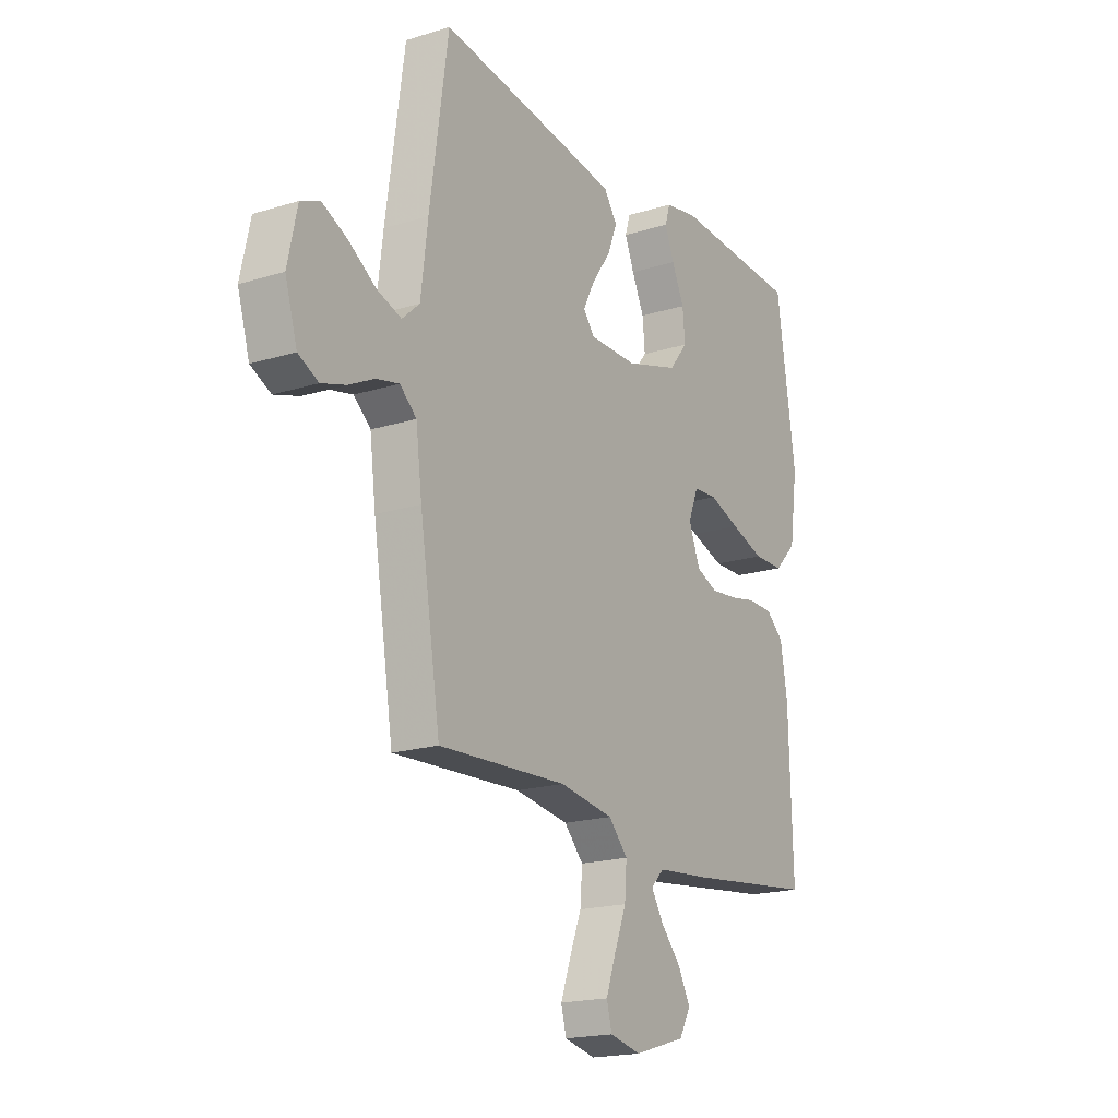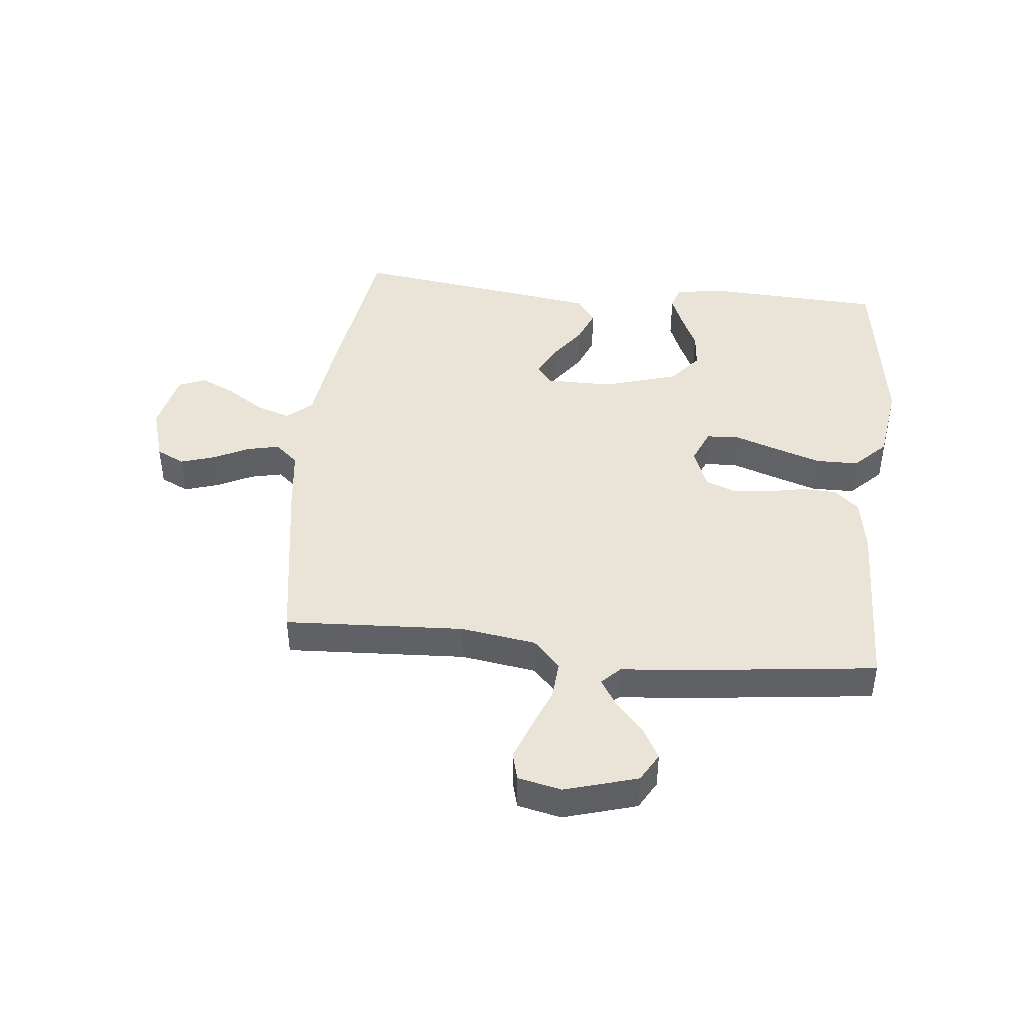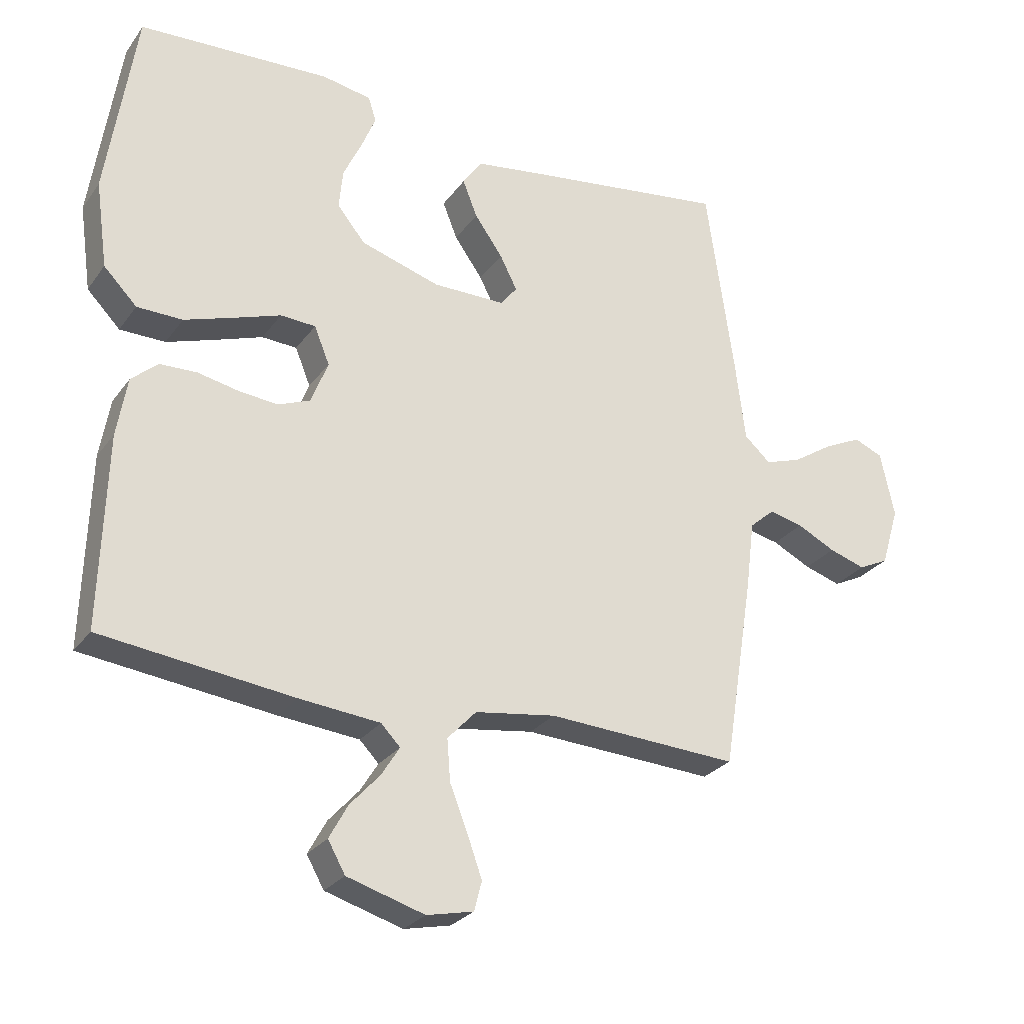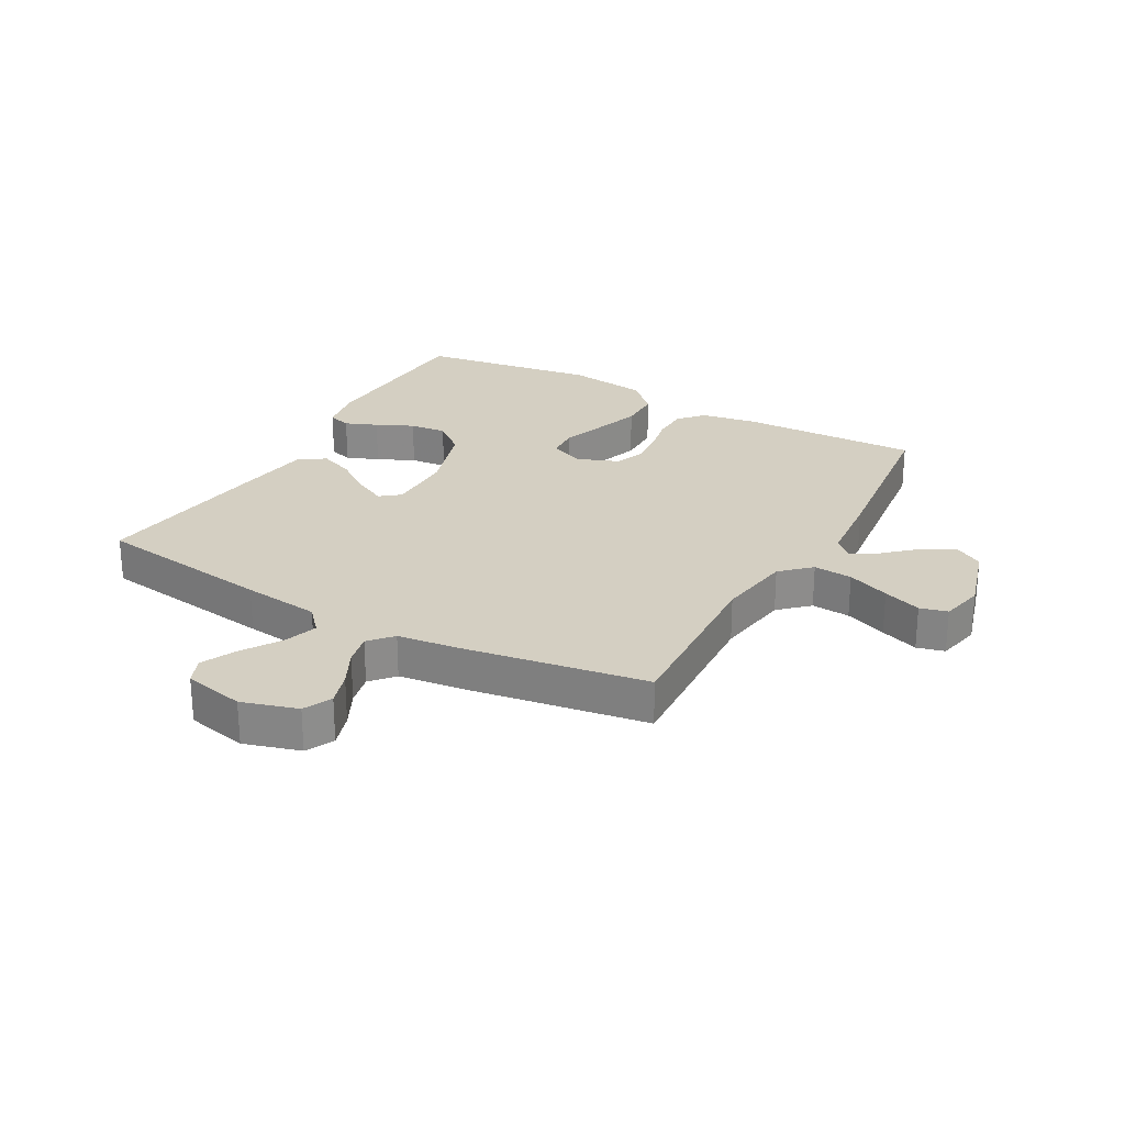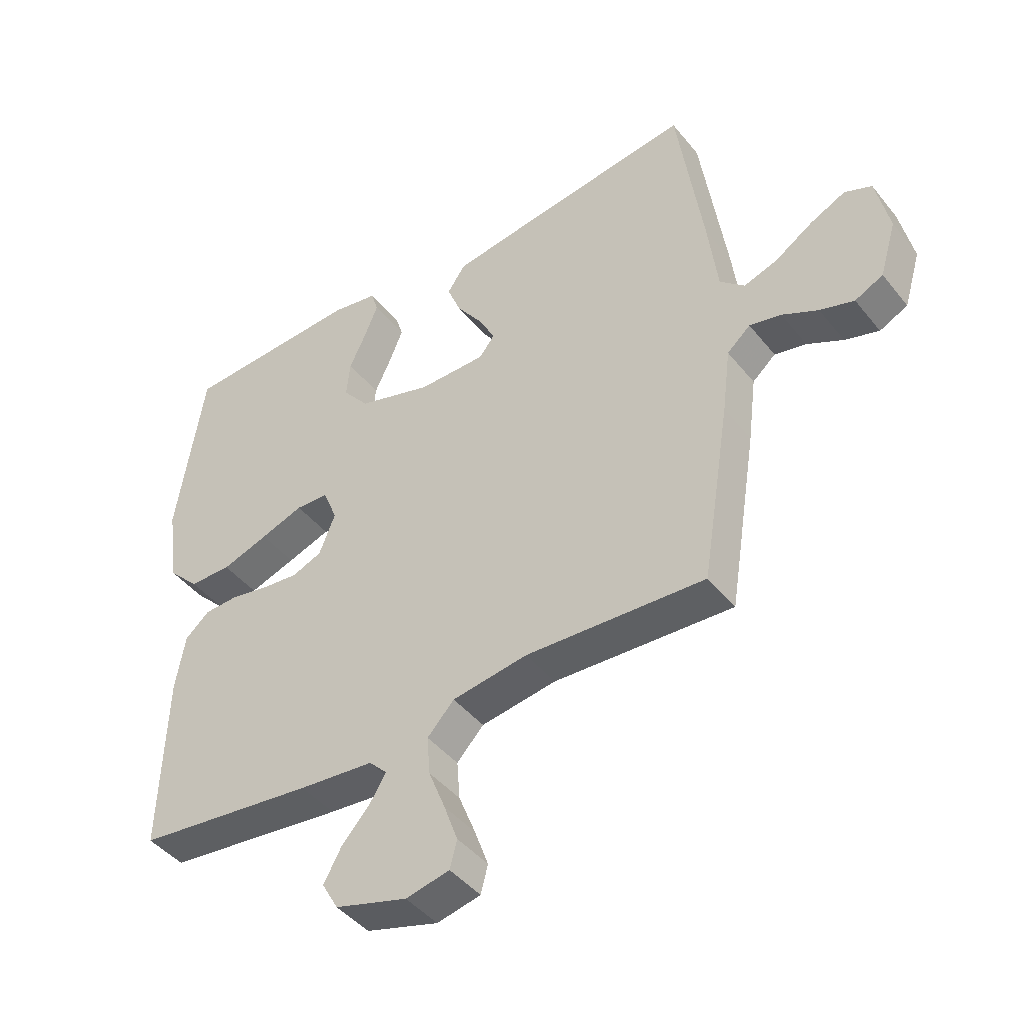
<metadata>
{"format":"obj","ext":"obj","renderer":"f3d","projection":"perspective","resolution":1024,"background":"white","views":[{"elev":-18.8,"azim":120.6,"up":"+Z"},{"elev":43.3,"azim":-173.9,"up":"+Y"},{"elev":-27.1,"azim":-28.1,"up":"+Z"},{"elev":25.8,"azim":119.2,"up":"+Y"},{"elev":-44.1,"azim":35.9,"up":"+Z"}]}
</metadata>
<code>
v -0.5 0.07 0.5
v -0.2 0.07 0.514
v -0.123 0.07 0.5
v -0.111 0.07 0.461
v -0.133 0.07 0.407
v -0.162 0.07 0.345
v -0.168 0.07 0.283
v -0.124 0.07 0.229
v 0 0.07 0.191
v 0.113 0.07 0.191
v 0.139 0.07 0.224
v 0.112 0.07 0.277
v 0.068 0.07 0.339
v 0.045 0.07 0.397
v 0.076 0.07 0.441
v 0.2 0.07 0.459
v 0.5 0.07 0.5
v 0.543 0.07 0.2
v 0.559 0.07 0.07
v 0.6 0.07 0.033
v 0.657 0.07 0.052
v 0.72 0.07 0.093
v 0.779 0.07 0.121
v 0.824 0.07 0.102
v 0.846 0.07 0
v 0.818 0.07 -0.093
v 0.771 0.07 -0.116
v 0.714 0.07 -0.098
v 0.654 0.07 -0.068
v 0.601 0.07 -0.056
v 0.562 0.07 -0.09
v 0.548 0.07 -0.2
v 0.5 0.07 -0.5
v 0.2 0.07 -0.484
v 0.074 0.07 -0.503
v 0.029 0.07 -0.551
v 0.034 0.07 -0.616
v 0.062 0.07 -0.687
v 0.085 0.07 -0.751
v 0.073 0.07 -0.797
v 0 0.07 -0.813
v -0.121 0.07 -0.777
v -0.148 0.07 -0.729
v -0.119 0.07 -0.676
v -0.072 0.07 -0.624
v -0.044 0.07 -0.579
v -0.074 0.07 -0.548
v -0.2 0.07 -0.536
v -0.5 0.07 -0.5
v -0.491 0.07 -0.2
v -0.475 0.07 -0.107
v -0.434 0.07 -0.071
v -0.376 0.07 -0.069
v -0.312 0.07 -0.082
v -0.251 0.07 -0.088
v -0.201 0.07 -0.068
v -0.174 0.07 0
v -0.198 0.07 0.059
v -0.253 0.07 0.062
v -0.325 0.07 0.037
v -0.403 0.07 0.011
v -0.474 0.07 0.012
v -0.526 0.07 0.065
v -0.545 0.07 0.2
v -0.5 0 0.5
v -0.2 0 0.514
v -0.123 0 0.5
v -0.111 0 0.461
v -0.133 0 0.407
v -0.162 0 0.345
v -0.168 0 0.283
v -0.124 0 0.229
v 0 0 0.191
v 0.113 0 0.191
v 0.139 0 0.224
v 0.112 0 0.277
v 0.068 0 0.339
v 0.045 0 0.397
v 0.076 0 0.441
v 0.2 0 0.459
v 0.5 0 0.5
v 0.543 0 0.2
v 0.559 0 0.07
v 0.6 0 0.033
v 0.657 0 0.052
v 0.72 0 0.093
v 0.779 0 0.121
v 0.824 0 0.102
v 0.846 0 0
v 0.818 0 -0.093
v 0.771 0 -0.116
v 0.714 0 -0.098
v 0.654 0 -0.068
v 0.601 0 -0.056
v 0.562 0 -0.09
v 0.548 0 -0.2
v 0.5 0 -0.5
v 0.2 0 -0.484
v 0.074 0 -0.503
v 0.029 0 -0.551
v 0.034 0 -0.616
v 0.062 0 -0.687
v 0.085 0 -0.751
v 0.073 0 -0.797
v 0 0 -0.813
v -0.121 0 -0.777
v -0.148 0 -0.729
v -0.119 0 -0.676
v -0.072 0 -0.624
v -0.044 0 -0.579
v -0.074 0 -0.548
v -0.2 0 -0.536
v -0.5 0 -0.5
v -0.491 0 -0.2
v -0.475 0 -0.107
v -0.434 0 -0.071
v -0.376 0 -0.069
v -0.312 0 -0.082
v -0.251 0 -0.088
v -0.201 0 -0.068
v -0.174 0 0
v -0.198 0 0.059
v -0.253 0 0.062
v -0.325 0 0.037
v -0.403 0 0.011
v -0.474 0 0.012
v -0.526 0 0.065
v -0.545 0 0.2
f 1 2 3
f 64 1 3
f 63 64 3
f 62 63 3
f 61 62 3
f 60 61 3
f 59 60 3
f 52 53 54
f 51 52 54
f 50 51 54
f 49 50 54
f 48 49 54
f 47 48 54
f 46 47 54 55
f 43 44 45
f 42 43 45
f 41 42 45
f 40 41 45
f 39 40 45
f 38 39 45
f 37 38 45
f 36 37 45 46
f 46 55 56
f 36 46 56
f 35 36 56
f 31 32 33 34
f 27 28 29
f 26 27 29
f 25 26 29
f 24 25 29
f 23 24 29
f 22 23 29
f 21 22 29
f 20 21 29 30
f 19 20 30 31
f 18 19 31
f 17 18 31
f 16 17 31
f 15 16 31
f 14 15 31
f 13 14 31
f 12 13 31
f 3 4 5 6
f 59 3 6
f 58 59 6 7
f 35 56 57
f 34 35 57
f 31 34 57
f 11 12 31
f 10 11 31
f 31 57 58
f 10 31 58
f 9 10 58
f 58 7 8
f 8 9 58
f 67 66 65
f 67 65 128
f 67 128 127
f 67 127 126
f 67 126 125
f 67 125 124
f 67 124 123
f 118 117 116
f 118 116 115
f 118 115 114
f 118 114 113
f 118 113 112
f 118 112 111
f 119 118 111 110
f 109 108 107
f 109 107 106
f 109 106 105
f 109 105 104
f 109 104 103
f 109 103 102
f 109 102 101
f 110 109 101 100
f 120 119 110
f 120 110 100
f 120 100 99
f 98 97 96 95
f 93 92 91
f 93 91 90
f 93 90 89
f 93 89 88
f 93 88 87
f 93 87 86
f 93 86 85
f 94 93 85 84
f 95 94 84 83
f 95 83 82
f 95 82 81
f 95 81 80
f 95 80 79
f 95 79 78
f 95 78 77
f 95 77 76
f 70 69 68 67
f 70 67 123
f 71 70 123 122
f 121 120 99
f 121 99 98
f 121 98 95
f 95 76 75
f 95 75 74
f 122 121 95
f 122 95 74
f 122 74 73
f 72 71 122
f 122 73 72
f 1 65 66 2
f 2 66 67 3
f 3 67 68 4
f 4 68 69 5
f 5 69 70 6
f 6 70 71 7
f 7 71 72 8
f 8 72 73 9
f 9 73 74 10
f 10 74 75 11
f 11 75 76 12
f 12 76 77 13
f 13 77 78 14
f 14 78 79 15
f 15 79 80 16
f 16 80 81 17
f 17 81 82 18
f 18 82 83 19
f 19 83 84 20
f 20 84 85 21
f 21 85 86 22
f 22 86 87 23
f 23 87 88 24
f 24 88 89 25
f 25 89 90 26
f 26 90 91 27
f 27 91 92 28
f 28 92 93 29
f 29 93 94 30
f 30 94 95 31
f 31 95 96 32
f 32 96 97 33
f 33 97 98 34
f 34 98 99 35
f 35 99 100 36
f 36 100 101 37
f 37 101 102 38
f 38 102 103 39
f 39 103 104 40
f 40 104 105 41
f 41 105 106 42
f 42 106 107 43
f 43 107 108 44
f 44 108 109 45
f 45 109 110 46
f 46 110 111 47
f 47 111 112 48
f 48 112 113 49
f 49 113 114 50
f 50 114 115 51
f 51 115 116 52
f 52 116 117 53
f 53 117 118 54
f 54 118 119 55
f 55 119 120 56
f 56 120 121 57
f 57 121 122 58
f 58 122 123 59
f 59 123 124 60
f 60 124 125 61
f 61 125 126 62
f 62 126 127 63
f 63 127 128 64
f 64 128 65 1

</code>
